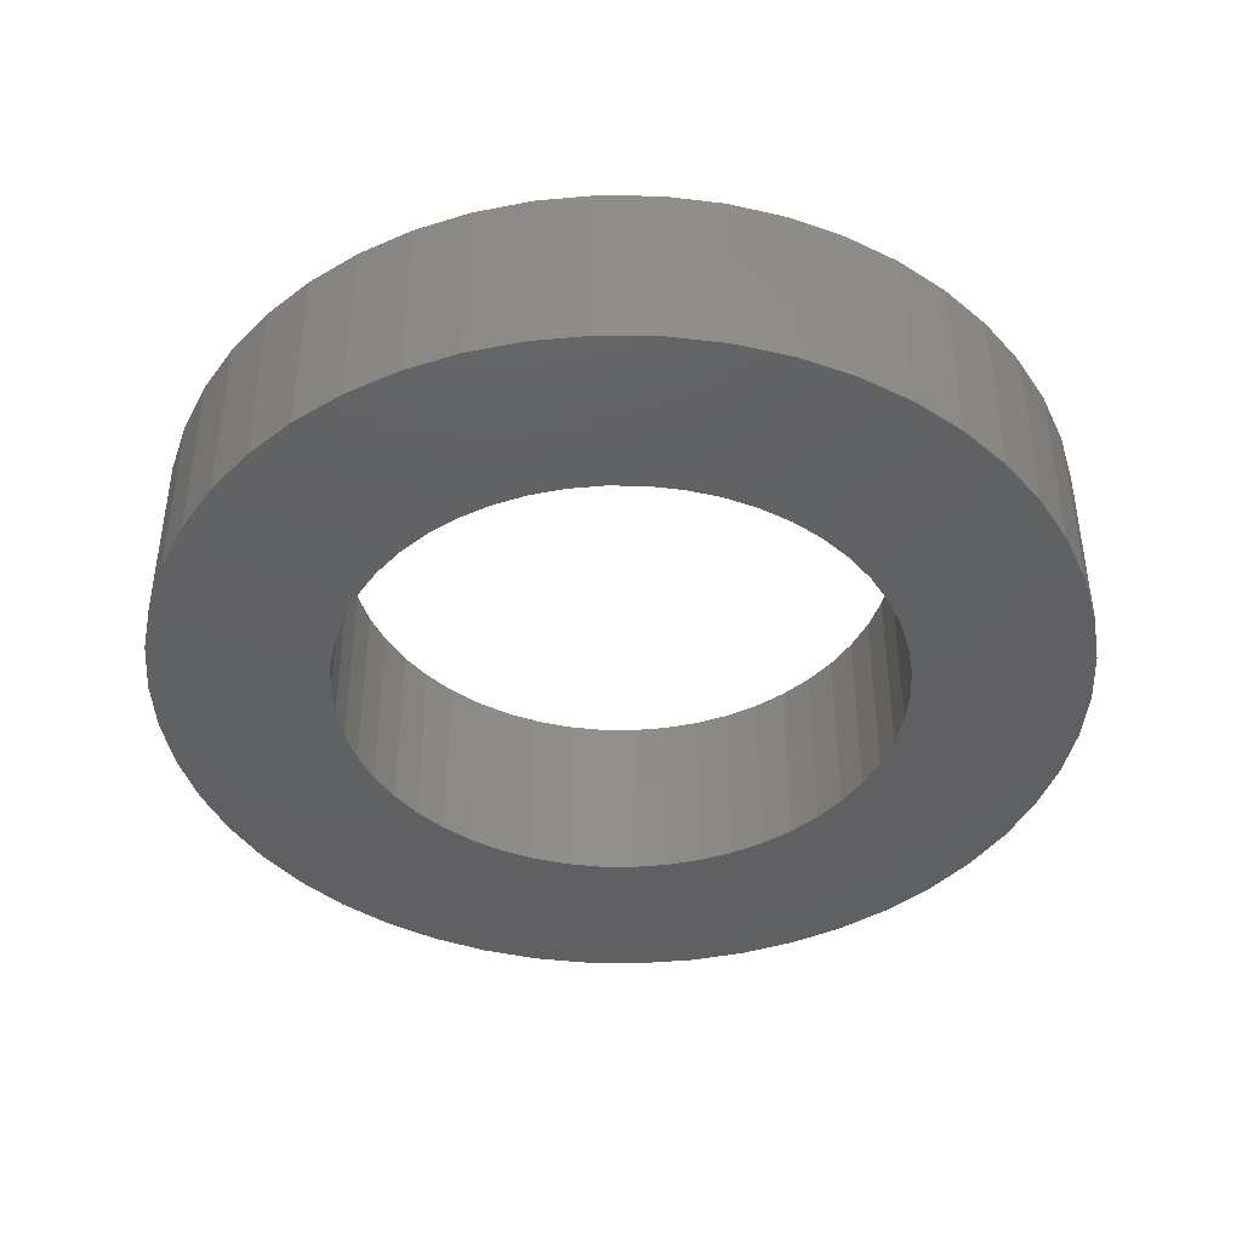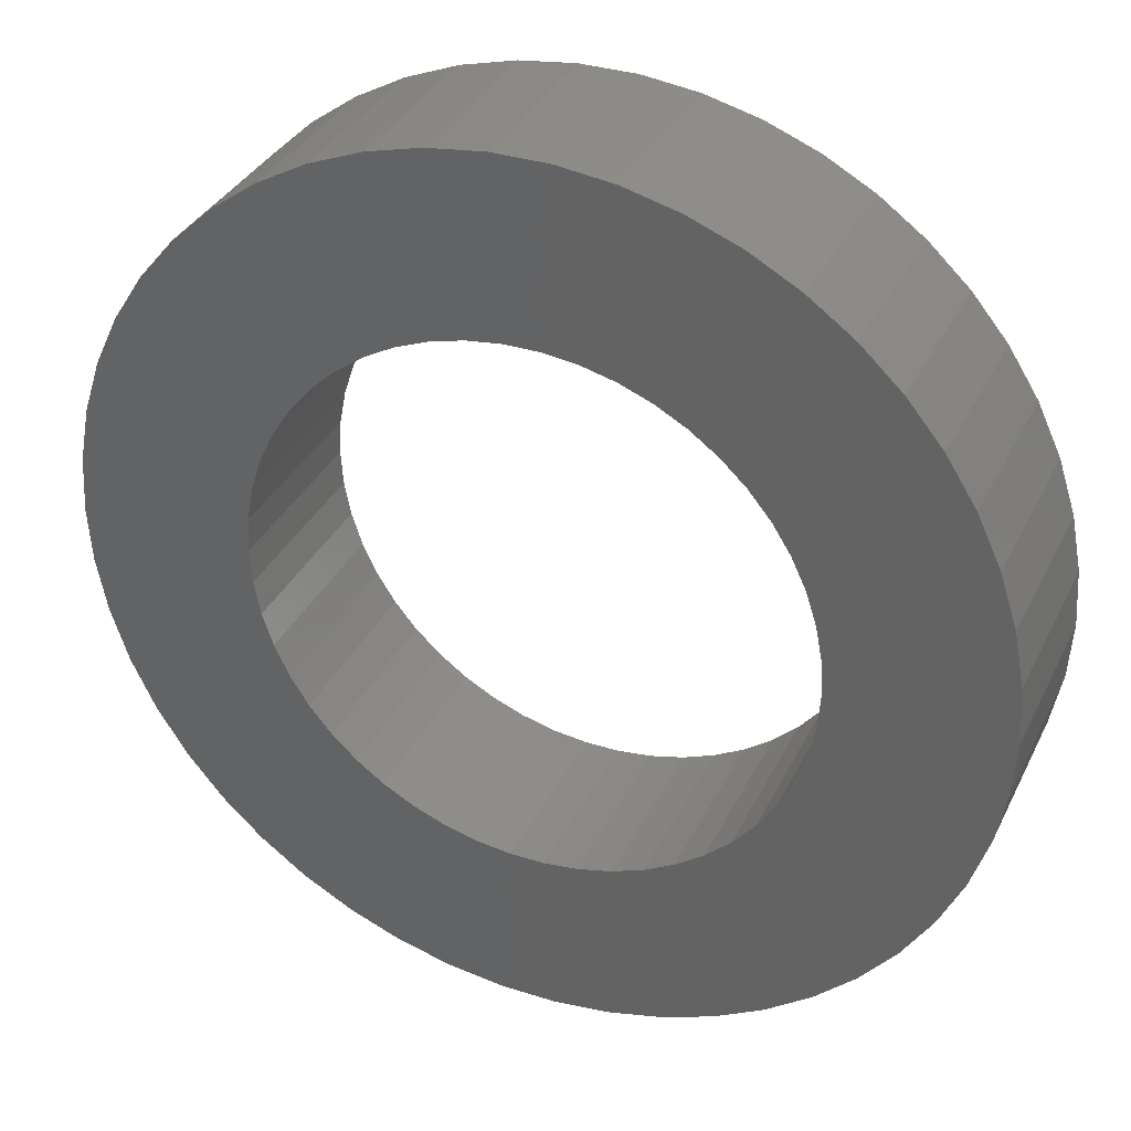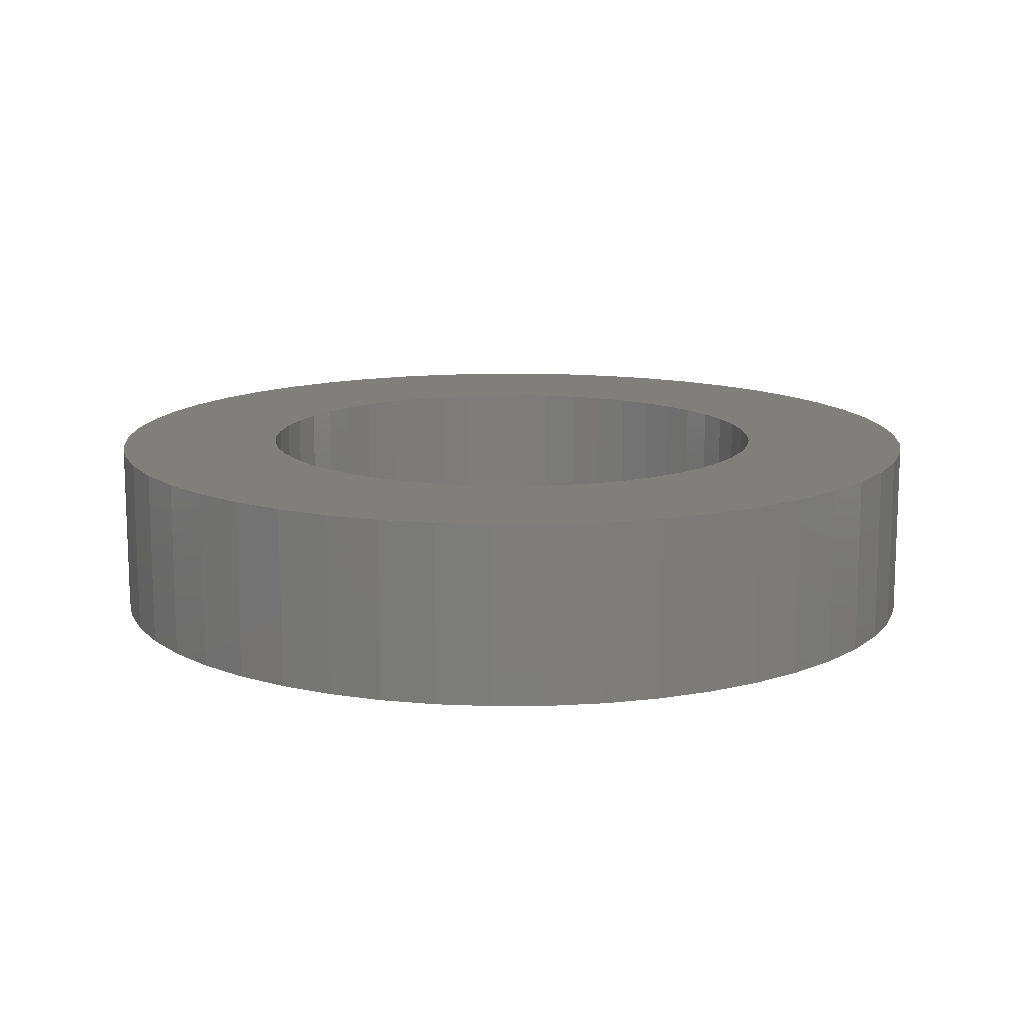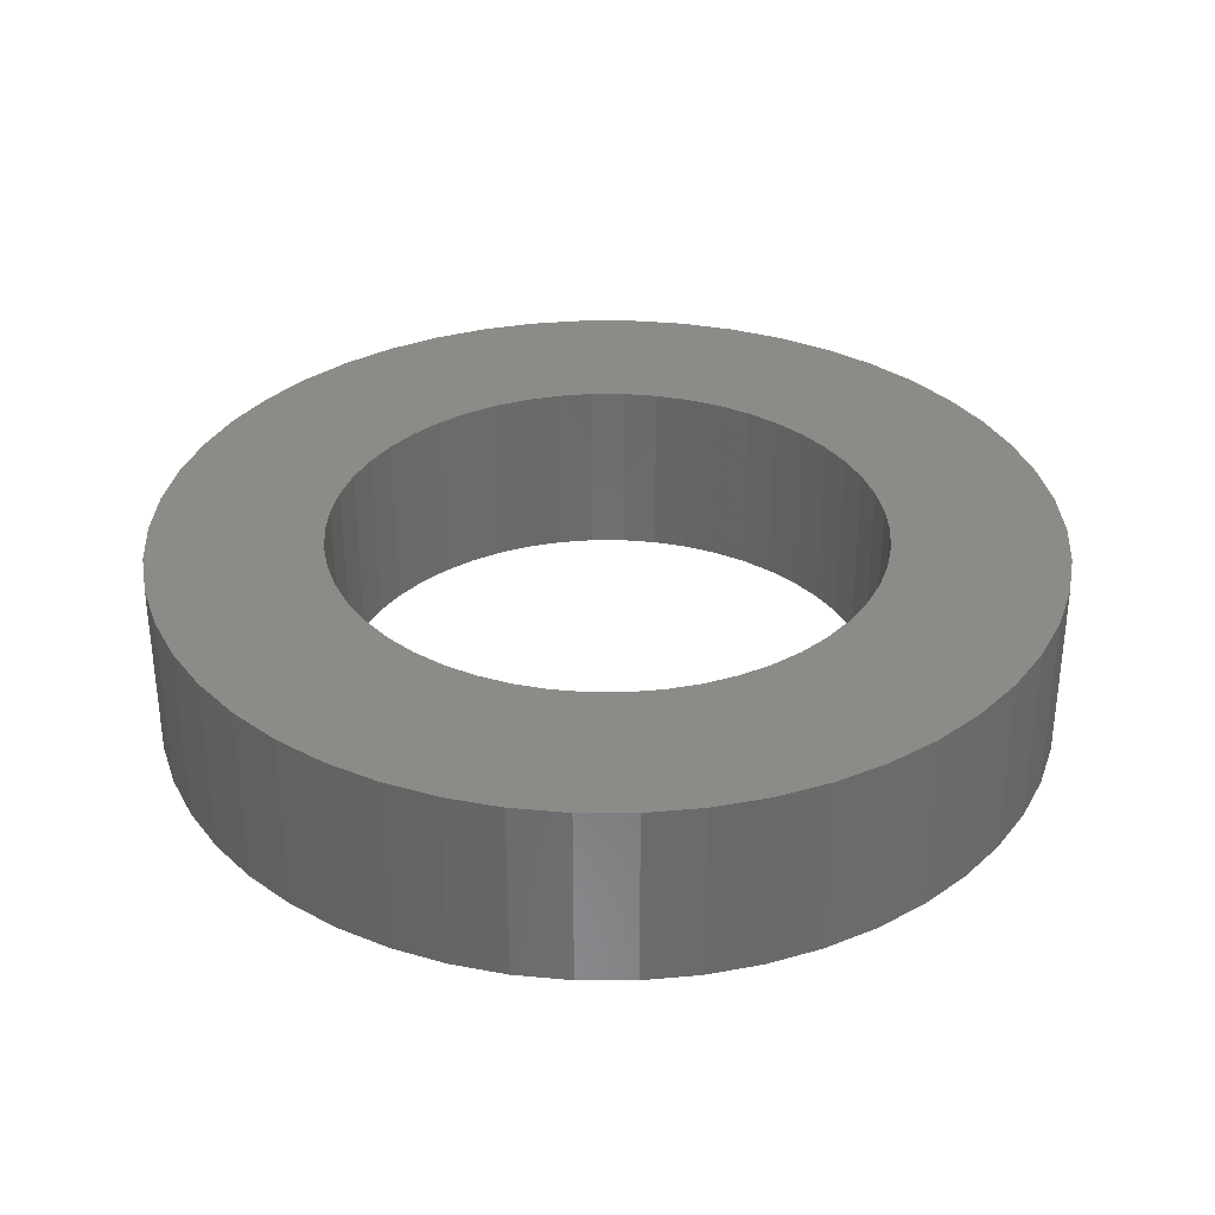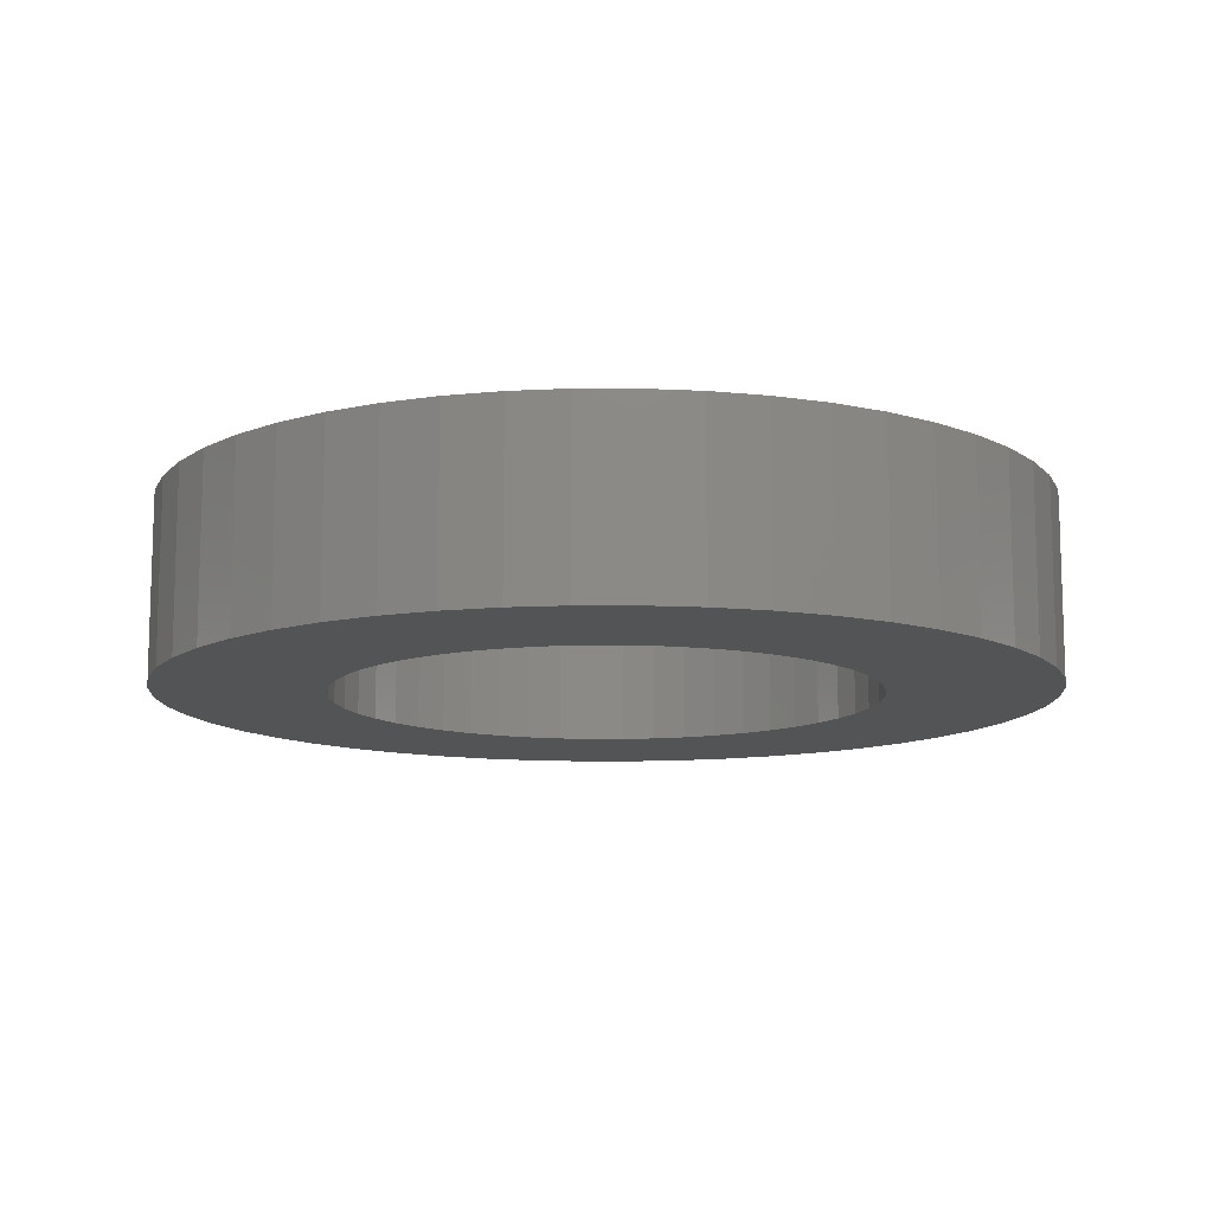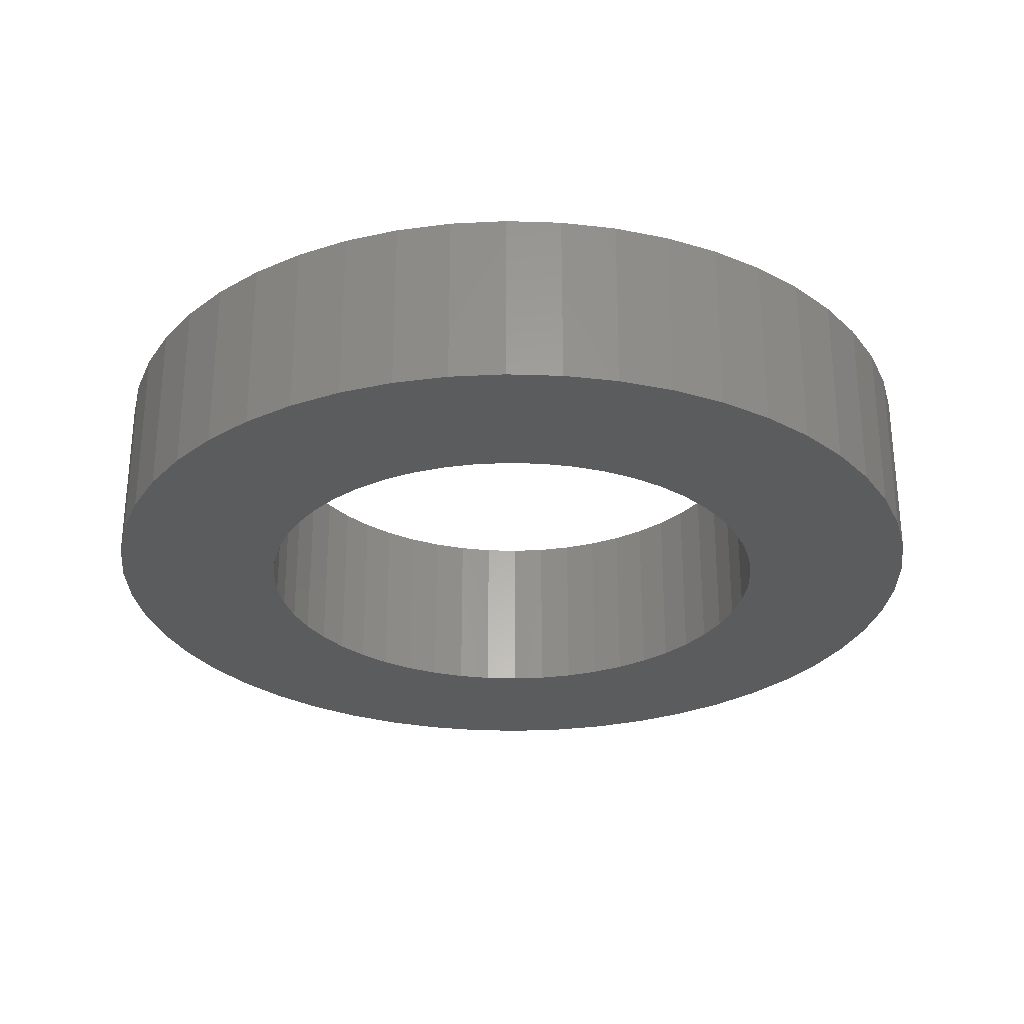
<metadata>
{"format":"stl","ext":"stl","renderer":"f3d","projection":"perspective","resolution":1024,"background":"white","views":[{"elev":-42.4,"azim":121.4,"up":"+Z"},{"elev":34.5,"azim":-156.8,"up":"+Y"},{"elev":13.1,"azim":99.6,"up":"+Z"},{"elev":33.4,"azim":-122.3,"up":"+Z"},{"elev":-11.7,"azim":129.7,"up":"+Z"},{"elev":-28.6,"azim":-53.2,"up":"+Z"}]}
</metadata>
<code>
# stl→obj: 200 verts, 400 faces
v -11.82 3.034 0
v -11.34 4.491 5
v -11.34 4.491 0
v -11.82 3.034 5
v 10.69 5.877 5
v 9.87 7.171 0
v 9.87 7.171 5
v 10.69 5.877 0
v 3.77 11.6 0
v 2.286 11.98 5
v 3.77 11.6 5
v 2.286 11.98 0
v 5.195 11.04 0
v 5.195 11.04 5
v -3.77 11.6 0
v -5.195 11.04 5
v -3.77 11.6 5
v -5.195 11.04 0
v -10.69 5.877 5
v -10.69 5.877 0
v 11.82 -3.034 5
v 12.1 -1.529 0
v 12.1 -1.529 5
v 11.82 -3.034 0
v 12.1 1.529 5
v 11.82 3.034 0
v 11.82 3.034 5
v 12.1 1.529 0
v 0.766 12.18 5
v 0.766 12.18 0
v 7.777 9.4 0
v 6.537 10.3 5
v 7.777 9.4 5
v 6.537 10.3 0
v -12.1 1.529 0
v -12.1 1.529 5
v -9.87 7.171 0
v -8.893 8.351 5
v -8.893 8.351 0
v -9.87 7.171 5
v -6.537 10.3 5
v -6.537 10.3 0
v -0.766 12.18 0
v -2.286 11.98 5
v -0.766 12.18 5
v -2.286 11.98 0
v 12.2 0 5
v 12.2 0 0
v 11.34 -4.491 5
v 11.34 -4.491 0
v 8.893 8.351 0
v 8.893 8.351 5
v -12.2 0 0
v -12.2 0 5
v -7.777 9.4 5
v -7.777 9.4 0
v 0.766 -12.18 0
v 2.286 -11.98 5
v 0.766 -12.18 5
v 2.286 -11.98 0
v 3.77 -11.6 0
v 5.195 -11.04 5
v 3.77 -11.6 5
v 5.195 -11.04 0
v 11.34 4.491 5
v 11.34 4.491 0
v 7.5 0 5
v 7.441 0.94 5
v 7.264 1.865 5
v 7.441 -0.94 5
v 6.973 2.761 5
v 6.572 3.613 5
v 7.264 -1.865 5
v 6.068 4.408 5
v 5.467 5.134 5
v 6.973 -2.761 5
v 10.69 -5.877 5
v 4.781 5.779 5
v 4.019 6.332 5
v 3.193 6.786 5
v 2.318 7.133 5
v 1.405 7.367 5
v 0.4709 7.485 5
v -0.4709 7.485 5
v -1.405 7.367 5
v -2.318 7.133 5
v -3.193 6.786 5
v -4.019 6.332 5
v -4.781 5.779 5
v -5.467 5.134 5
v -6.068 4.408 5
v -6.572 3.613 5
v -6.973 2.761 5
v 6.572 -3.613 5
v 9.87 -7.171 5
v 6.068 -4.408 5
v 8.893 -8.351 5
v 5.467 -5.134 5
v 7.777 -9.4 5
v 4.781 -5.779 5
v 6.537 -10.3 5
v 4.019 -6.332 5
v 3.193 -6.786 5
v 2.318 -7.133 5
v 1.405 -7.367 5
v 0.4709 -7.485 5
v -0.4709 -7.485 5
v -0.766 -12.18 5
v -1.405 -7.367 5
v -2.286 -11.98 5
v -2.318 -7.133 5
v -3.77 -11.6 5
v -3.193 -6.786 5
v -5.195 -11.04 5
v -4.019 -6.332 5
v -6.537 -10.3 5
v -4.781 -5.779 5
v -7.777 -9.4 5
v -5.467 -5.134 5
v -8.893 -8.351 5
v -6.068 -4.408 5
v -9.87 -7.171 5
v -6.572 -3.613 5
v -10.69 -5.877 5
v -6.973 -2.761 5
v -11.34 -4.491 5
v -7.264 -1.865 5
v -11.82 -3.034 5
v -7.441 -0.94 5
v -12.1 -1.529 5
v -7.5 0 5
v -7.264 1.865 5
v -7.441 0.94 5
v 7.777 -9.4 0
v 8.893 -8.351 0
v 10.69 -5.877 0
v -3.77 -11.6 0
v -2.286 -11.98 0
v -0.766 -12.18 0
v -12.1 -1.529 0
v -11.82 -3.034 0
v -9.87 -7.171 0
v -10.69 -5.877 0
v -11.34 -4.491 0
v 9.87 -7.171 0
v -7.777 -9.4 0
v -6.537 -10.3 0
v 7.5 0 0
v 7.441 -0.94 0
v 7.264 -1.865 0
v 7.441 0.94 0
v 6.973 -2.761 0
v 6.572 -3.613 0
v 7.264 1.865 0
v 6.068 -4.408 0
v 5.467 -5.134 0
v 6.973 2.761 0
v 4.781 -5.779 0
v 6.537 -10.3 0
v 4.019 -6.332 0
v 3.193 -6.786 0
v 2.318 -7.133 0
v 1.405 -7.367 0
v 0.4709 -7.485 0
v -0.4709 -7.485 0
v -1.405 -7.367 0
v -2.318 -7.133 0
v -3.193 -6.786 0
v -5.195 -11.04 0
v -4.019 -6.332 0
v -4.781 -5.779 0
v -5.467 -5.134 0
v -8.893 -8.351 0
v -6.068 -4.408 0
v -6.572 -3.613 0
v -6.973 -2.761 0
v 6.572 3.613 0
v 6.068 4.408 0
v 5.467 5.134 0
v 4.781 5.779 0
v 4.019 6.332 0
v 3.193 6.786 0
v 2.318 7.133 0
v 1.405 7.367 0
v 0.4709 7.485 0
v -0.4709 7.485 0
v -1.405 7.367 0
v -2.318 7.133 0
v -3.193 6.786 0
v -4.019 6.332 0
v -4.781 5.779 0
v -5.467 5.134 0
v -6.068 4.408 0
v -6.572 3.613 0
v -6.973 2.761 0
v -7.264 1.865 0
v -7.441 0.94 0
v -7.5 0 0
v -7.264 -1.865 0
v -7.441 -0.94 0
f 1 2 3
f 2 1 4
f 5 6 7
f 6 5 8
f 9 10 11
f 10 9 12
f 13 11 14
f 11 13 9
f 15 16 17
f 16 15 18
f 3 19 20
f 19 3 2
f 21 22 23
f 22 21 24
f 25 26 27
f 26 25 28
f 12 29 10
f 29 12 30
f 31 32 33
f 32 31 34
f 35 4 1
f 4 35 36
f 37 38 39
f 38 37 40
f 18 41 16
f 41 18 42
f 43 44 45
f 44 43 46
f 47 28 25
f 28 47 48
f 49 24 21
f 24 49 50
f 51 33 52
f 33 51 31
f 7 51 52
f 51 7 6
f 30 45 29
f 45 30 43
f 34 14 32
f 14 34 13
f 53 36 35
f 36 53 54
f 20 40 37
f 40 20 19
f 46 17 44
f 17 46 15
f 42 55 41
f 55 42 56
f 56 38 55
f 38 56 39
f 23 48 47
f 48 23 22
f 57 58 59
f 58 57 60
f 61 62 63
f 62 61 64
f 65 8 5
f 8 65 66
f 27 66 65
f 66 27 26
f 67 47 25
f 68 25 27
f 47 67 23
f 69 27 65
f 70 23 67
f 71 65 5
f 23 70 21
f 72 5 7
f 73 21 70
f 74 7 52
f 21 73 49
f 75 52 33
f 76 49 73
f 49 76 77
f 25 68 67
f 27 69 68
f 65 71 69
f 5 72 71
f 78 33 32
f 7 74 72
f 52 75 74
f 79 32 14
f 33 78 75
f 32 79 78
f 80 14 11
f 14 80 79
f 11 81 80
f 10 81 11
f 10 82 81
f 29 82 10
f 29 83 82
f 29 84 83
f 45 84 29
f 45 85 84
f 44 85 45
f 44 86 85
f 17 86 44
f 86 17 87
f 16 87 17
f 87 16 88
f 41 88 16
f 88 41 89
f 55 89 41
f 89 55 90
f 38 90 55
f 90 38 91
f 40 91 38
f 91 40 92
f 92 19 93
f 19 92 40
f 94 77 76
f 77 94 95
f 96 95 94
f 95 96 97
f 98 97 96
f 97 98 99
f 100 99 98
f 99 100 101
f 102 101 100
f 101 102 62
f 103 62 102
f 62 103 63
f 104 63 103
f 104 58 63
f 105 58 104
f 105 59 58
f 106 59 105
f 107 59 106
f 107 108 59
f 109 108 107
f 109 110 108
f 111 110 109
f 112 111 113
f 111 112 110
f 114 113 115
f 116 115 117
f 113 114 112
f 118 117 119
f 120 119 121
f 115 116 114
f 122 121 123
f 124 123 125
f 126 125 127
f 128 127 129
f 117 118 116
f 130 129 131
f 2 93 19
f 93 2 132
f 119 120 118
f 4 132 2
f 121 122 120
f 132 4 133
f 123 124 122
f 36 133 4
f 125 126 124
f 133 36 131
f 127 128 126
f 54 131 36
f 129 130 128
f 131 54 130
f 134 97 99
f 97 134 135
f 77 50 49
f 50 77 136
f 137 110 112
f 110 137 138
f 138 108 110
f 108 138 139
f 140 54 53
f 54 140 130
f 141 130 140
f 130 141 128
f 142 124 143
f 124 142 122
f 143 126 144
f 126 143 124
f 60 63 58
f 63 60 61
f 95 136 77
f 136 95 145
f 146 116 118
f 116 146 147
f 139 59 108
f 59 139 57
f 148 48 22
f 149 22 24
f 48 148 28
f 150 24 50
f 151 28 148
f 152 50 136
f 28 151 26
f 153 136 145
f 154 26 151
f 155 145 135
f 26 154 66
f 156 135 134
f 157 66 154
f 66 157 8
f 22 149 148
f 24 150 149
f 50 152 150
f 136 153 152
f 158 134 159
f 145 155 153
f 135 156 155
f 160 159 64
f 134 158 156
f 159 160 158
f 161 64 61
f 64 161 160
f 61 162 161
f 60 162 61
f 60 163 162
f 57 163 60
f 57 164 163
f 57 165 164
f 139 165 57
f 139 166 165
f 138 166 139
f 138 167 166
f 137 167 138
f 167 137 168
f 169 168 137
f 168 169 170
f 147 170 169
f 170 147 171
f 146 171 147
f 171 146 172
f 173 172 146
f 172 173 174
f 142 174 173
f 174 142 175
f 175 143 176
f 143 175 142
f 177 8 157
f 8 177 6
f 178 6 177
f 6 178 51
f 179 51 178
f 51 179 31
f 180 31 179
f 31 180 34
f 181 34 180
f 34 181 13
f 182 13 181
f 13 182 9
f 183 9 182
f 183 12 9
f 184 12 183
f 184 30 12
f 185 30 184
f 186 30 185
f 186 43 30
f 187 43 186
f 187 46 43
f 188 46 187
f 15 188 189
f 188 15 46
f 18 189 190
f 42 190 191
f 189 18 15
f 56 191 192
f 39 192 193
f 190 42 18
f 37 193 194
f 20 194 195
f 3 195 196
f 1 196 197
f 191 56 42
f 35 197 198
f 144 176 143
f 176 144 199
f 192 39 56
f 141 199 144
f 193 37 39
f 199 141 200
f 194 20 37
f 140 200 141
f 195 3 20
f 200 140 198
f 196 1 3
f 53 198 140
f 197 35 1
f 198 53 35
f 173 122 142
f 122 173 120
f 173 118 120
f 118 173 146
f 97 145 95
f 145 97 135
f 159 99 101
f 99 159 134
f 64 101 62
f 101 64 159
f 147 114 116
f 114 147 169
f 144 128 141
f 128 144 126
f 169 112 114
f 112 169 137
f 148 68 151
f 68 148 67
f 131 197 133
f 197 131 198
f 186 83 84
f 83 186 185
f 164 107 106
f 107 164 165
f 180 75 78
f 75 180 179
f 192 89 90
f 89 192 191
f 189 86 87
f 86 189 188
f 155 94 153
f 94 155 96
f 157 72 177
f 72 157 71
f 183 80 81
f 80 183 182
f 184 81 82
f 81 184 183
f 182 79 80
f 79 182 181
f 93 194 92
f 194 93 195
f 92 193 91
f 193 92 194
f 191 88 89
f 88 191 190
f 187 84 85
f 84 187 186
f 163 106 105
f 106 163 164
f 154 71 157
f 71 154 69
f 151 69 154
f 69 151 68
f 178 75 179
f 75 178 74
f 177 74 178
f 74 177 72
f 185 82 83
f 82 185 184
f 181 78 79
f 78 181 180
f 91 192 90
f 192 91 193
f 133 196 132
f 196 133 197
f 190 87 88
f 87 190 189
f 188 85 86
f 85 188 187
f 156 96 155
f 96 156 98
f 150 70 149
f 70 150 73
f 123 176 125
f 176 123 175
f 129 198 131
f 198 129 200
f 161 104 103
f 104 161 162
f 132 195 93
f 195 132 196
f 156 100 98
f 100 156 158
f 160 103 102
f 103 160 161
f 153 76 152
f 76 153 94
f 149 67 148
f 67 149 70
f 167 113 111
f 113 167 168
f 171 119 117
f 119 171 172
f 162 105 104
f 105 162 163
f 158 102 100
f 102 158 160
f 152 73 150
f 73 152 76
f 165 109 107
f 109 165 166
f 170 117 115
f 117 170 171
f 166 111 109
f 111 166 167
f 121 175 123
f 175 121 174
f 125 199 127
f 199 125 176
f 127 200 129
f 200 127 199
f 168 115 113
f 115 168 170
f 119 174 121
f 174 119 172

</code>
